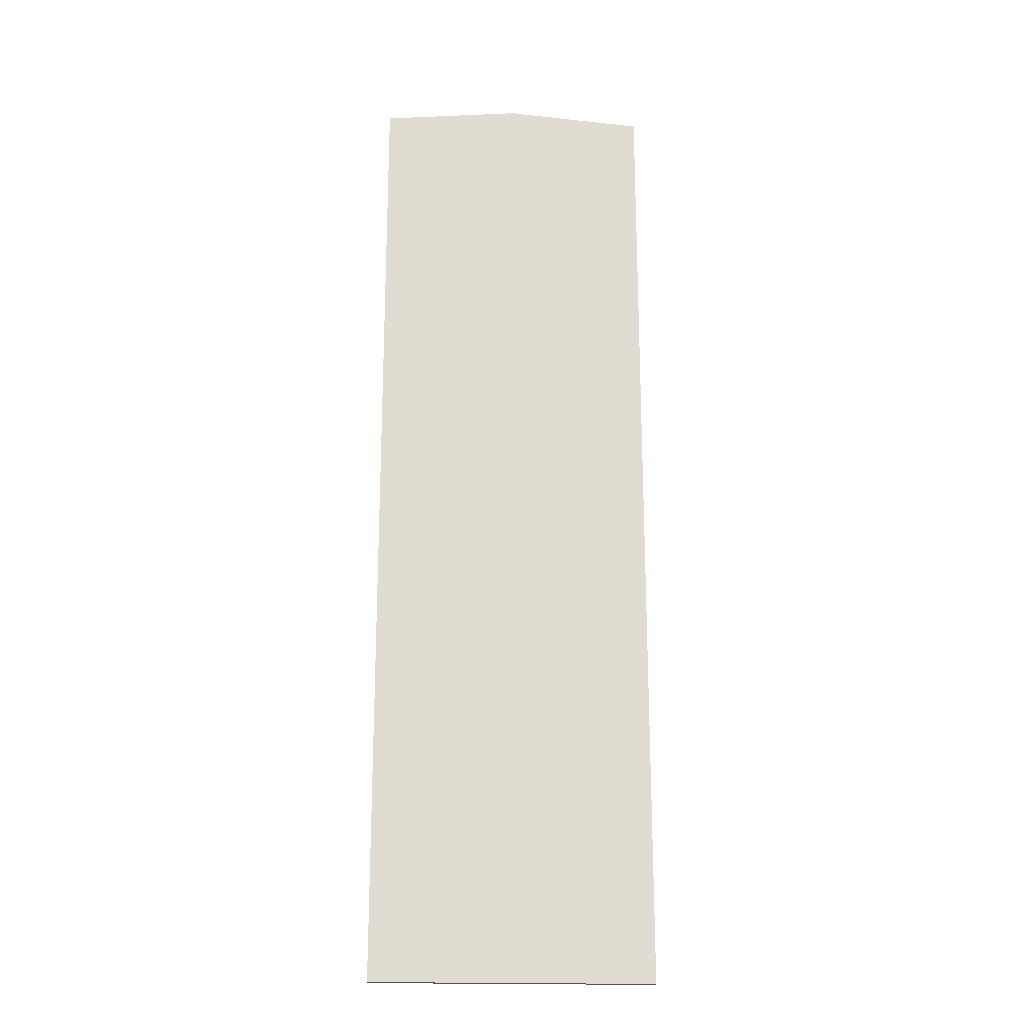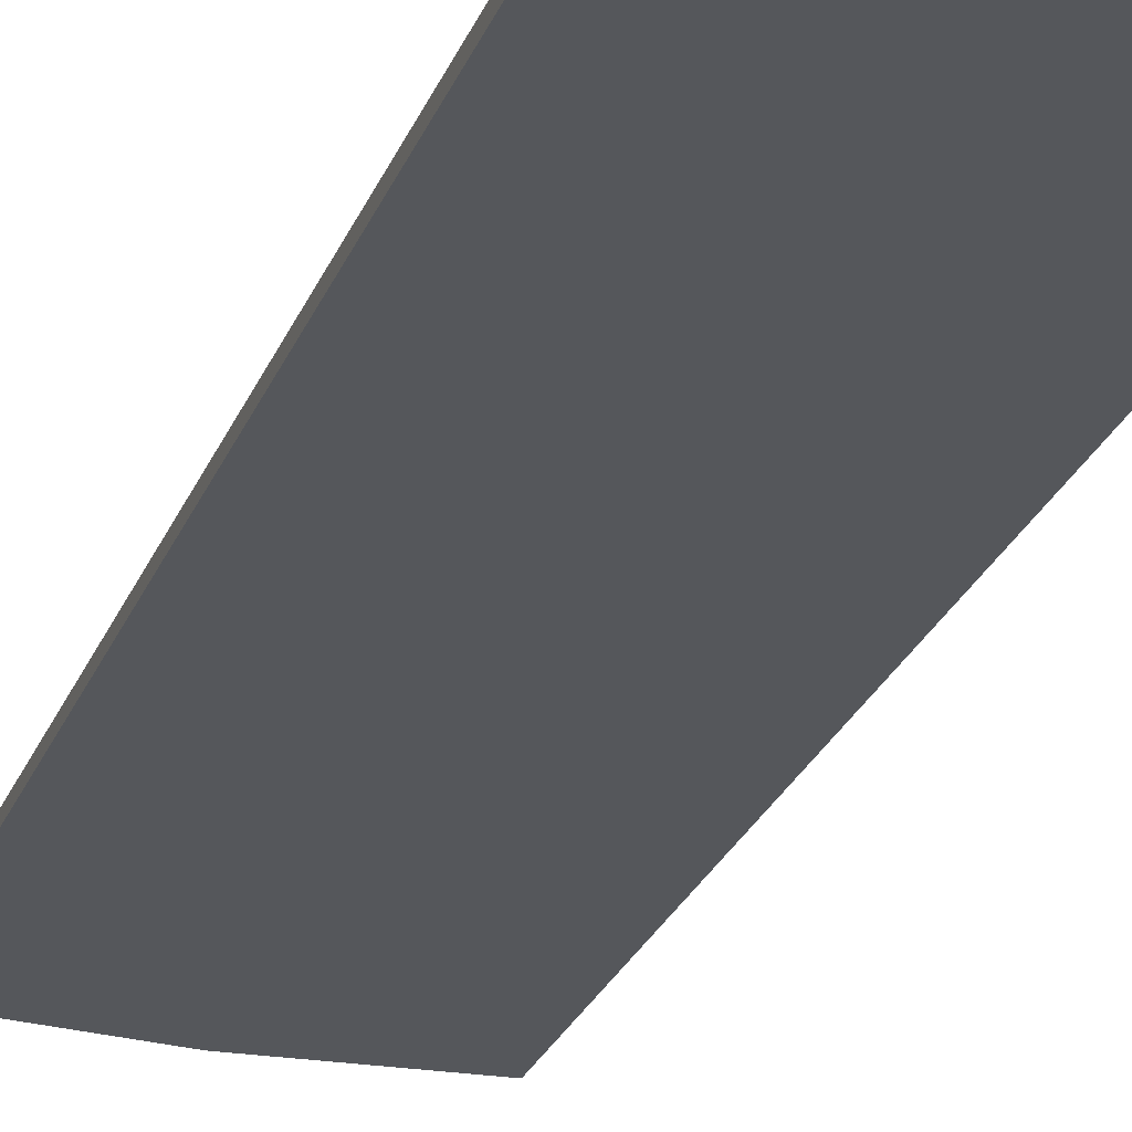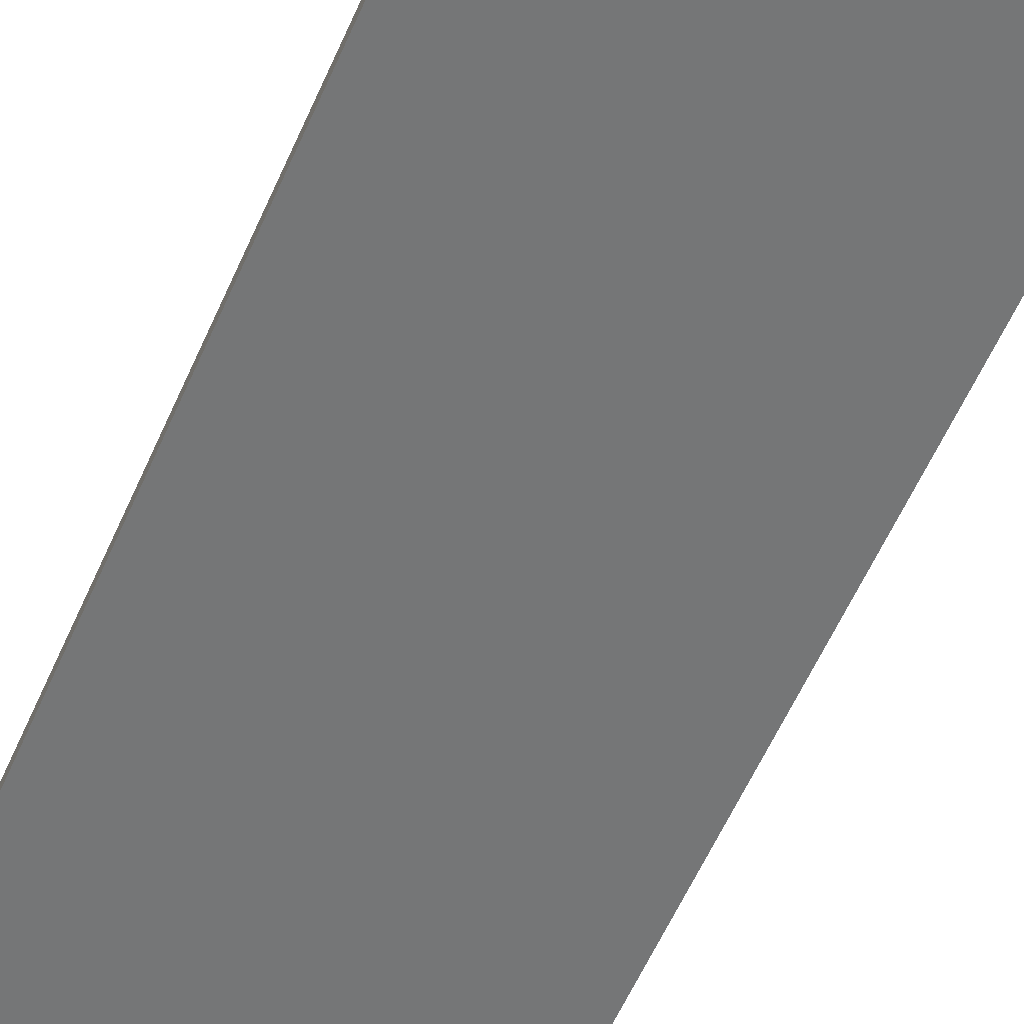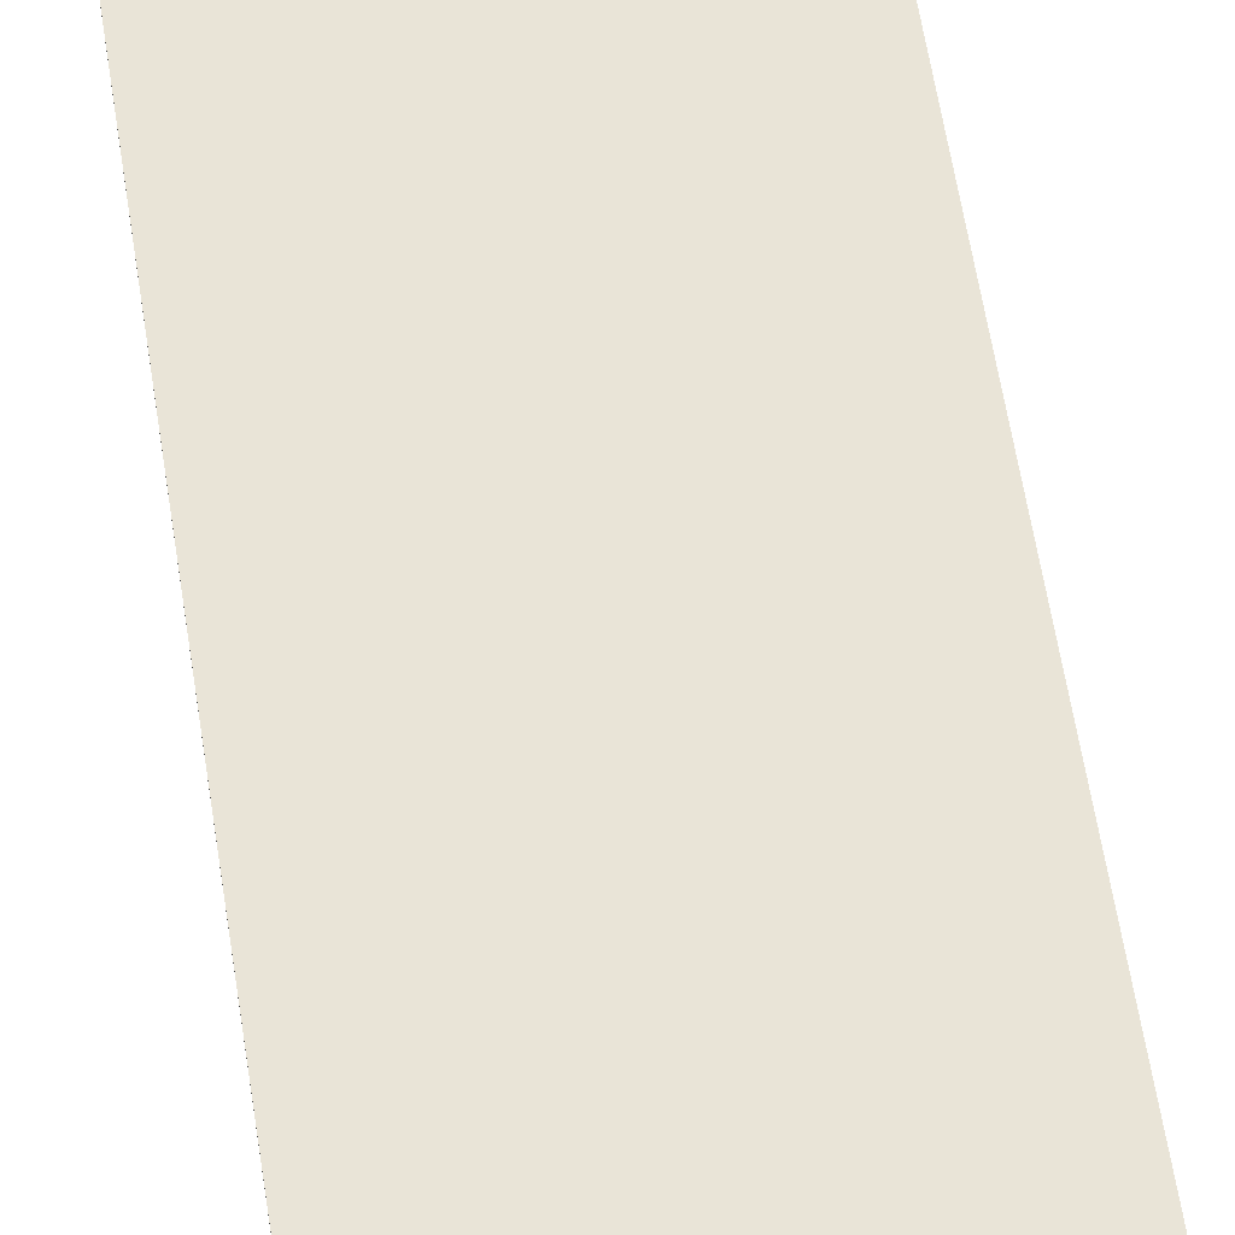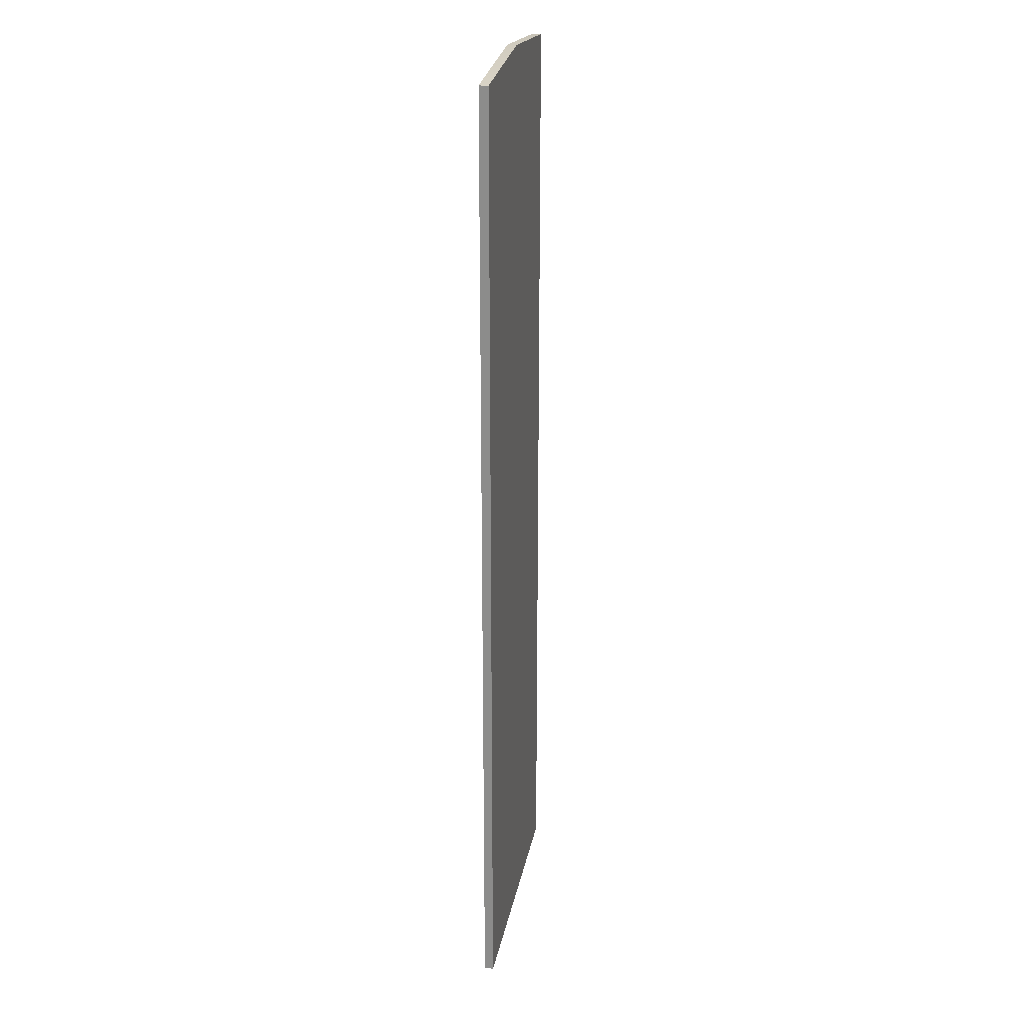
<metadata>
{"format":"obj","ext":"obj","renderer":"f3d","projection":"perspective","resolution":1024,"background":"white","views":[{"elev":-20.3,"azim":176.5,"up":"+Y"},{"elev":-26.5,"azim":-18.7,"up":"+Z"},{"elev":-56.7,"azim":156.8,"up":"+Z"},{"elev":61.0,"azim":171.1,"up":"+Z"},{"elev":23.8,"azim":-79.6,"up":"+Y"}]}
</metadata>
<code>
o Cube.5578_0124
v -0.744 0.7755 -0.51
v -0.744 1.095 -0.51
v -0.7905 1.099 -0.51
v -0.7905 1.099 -0.513
v -0.744 0.7755 -0.513
v -0.744 1.095 -0.513
v -0.837 0.7755 -0.51
v -0.837 0.7755 -0.513
v -0.837 1.095 -0.513
v -0.837 1.095 -0.51
f 5 4 6
f 7 3 10
f 2 6 4
f 10 3 4
f 1 7 8
f 10 9 8
f 2 1 5
f 9 4 8
f 8 4 5
f 2 3 1
f 1 3 7
f 2 4 3
f 10 4 9
f 1 8 5
f 10 8 7
f 2 5 6

</code>
